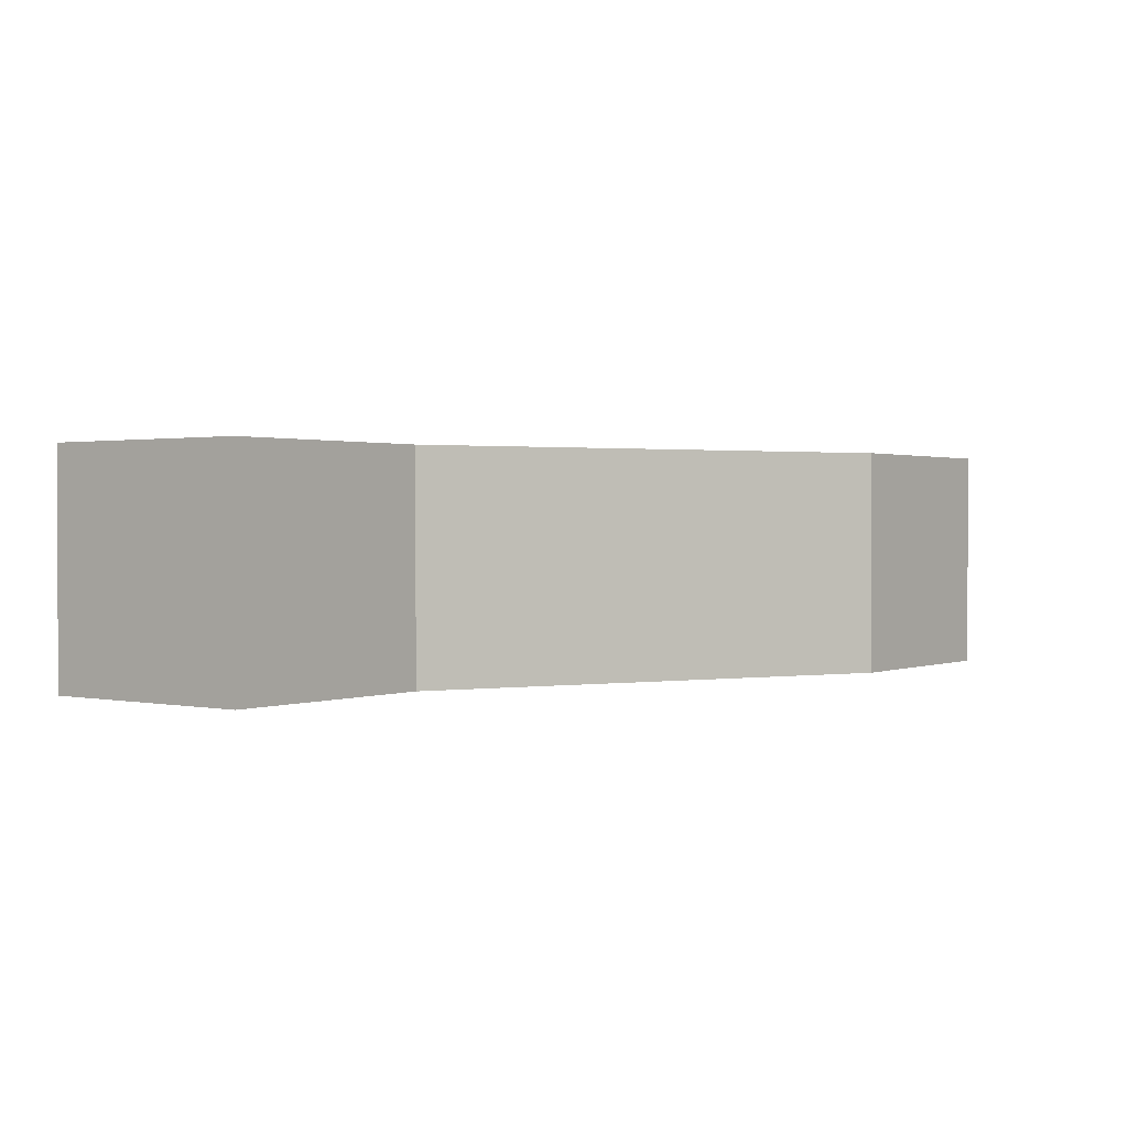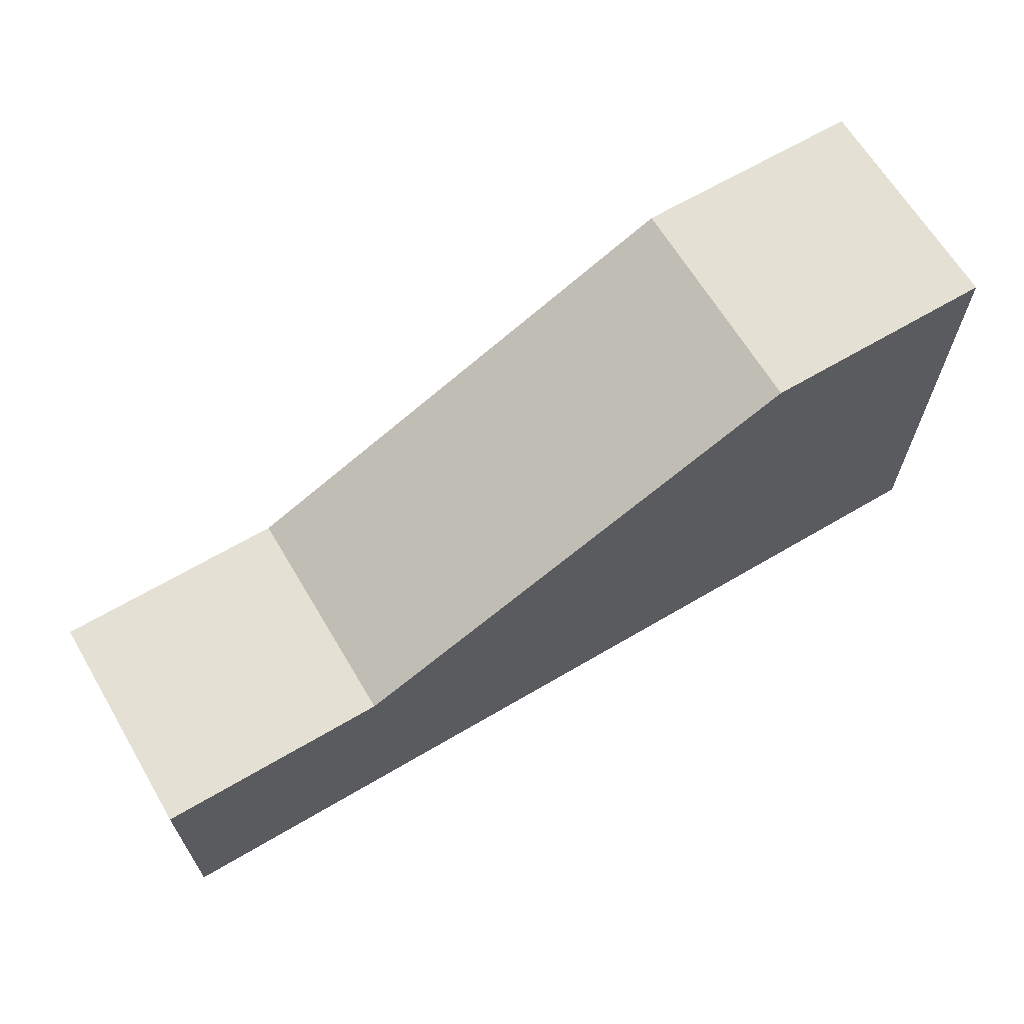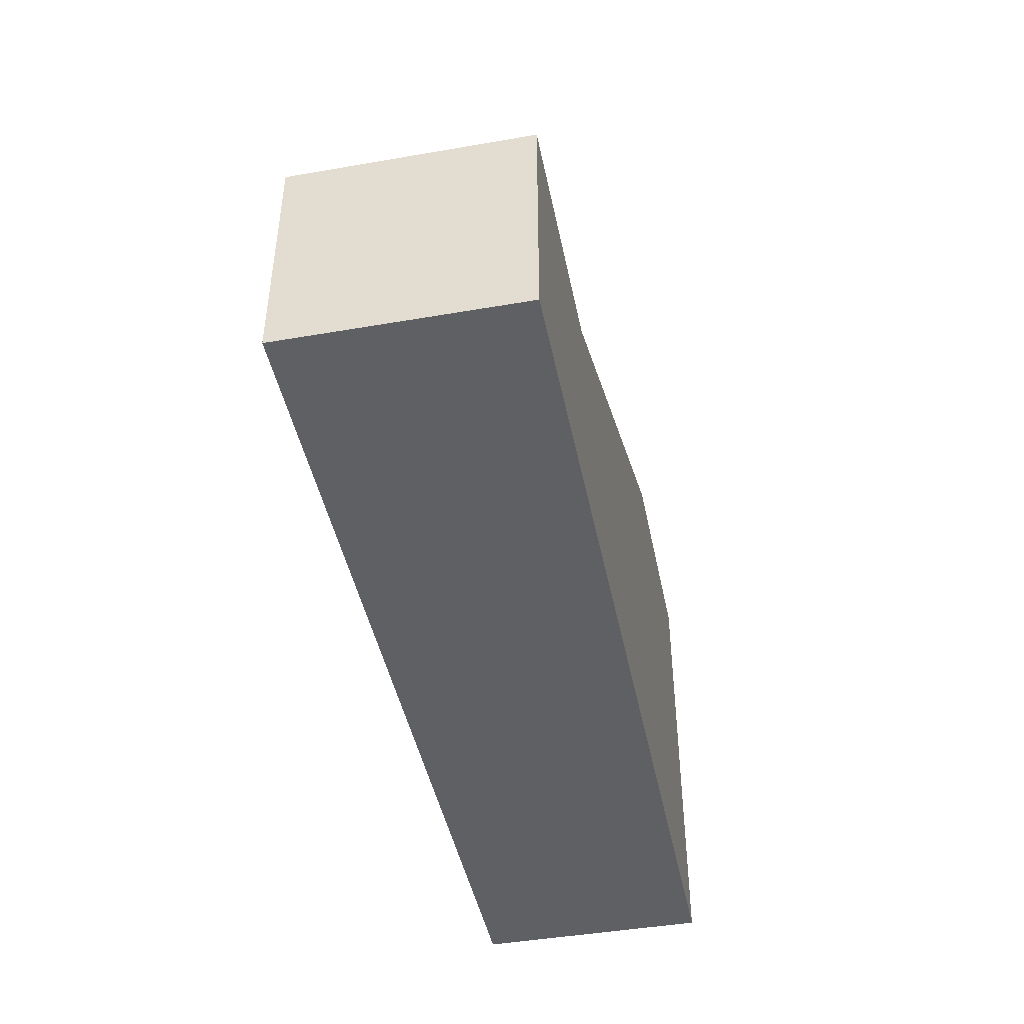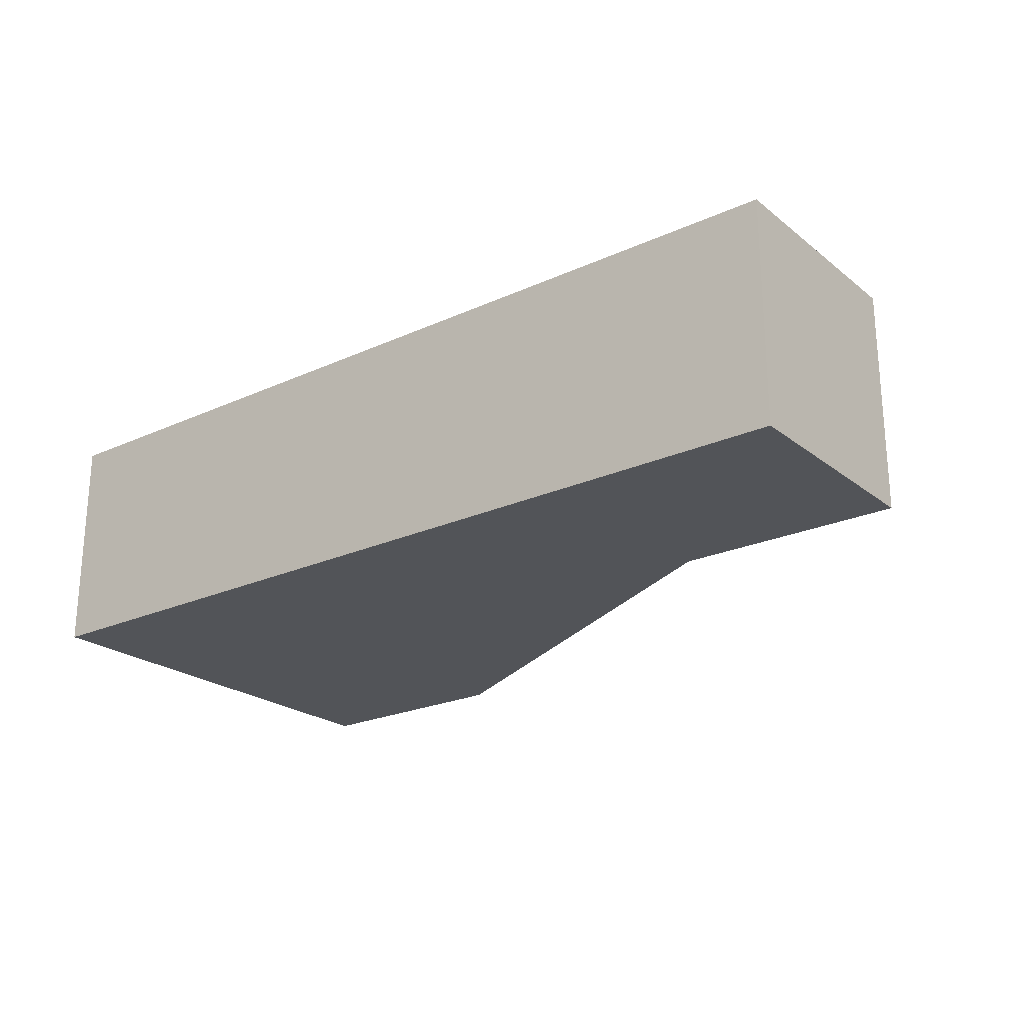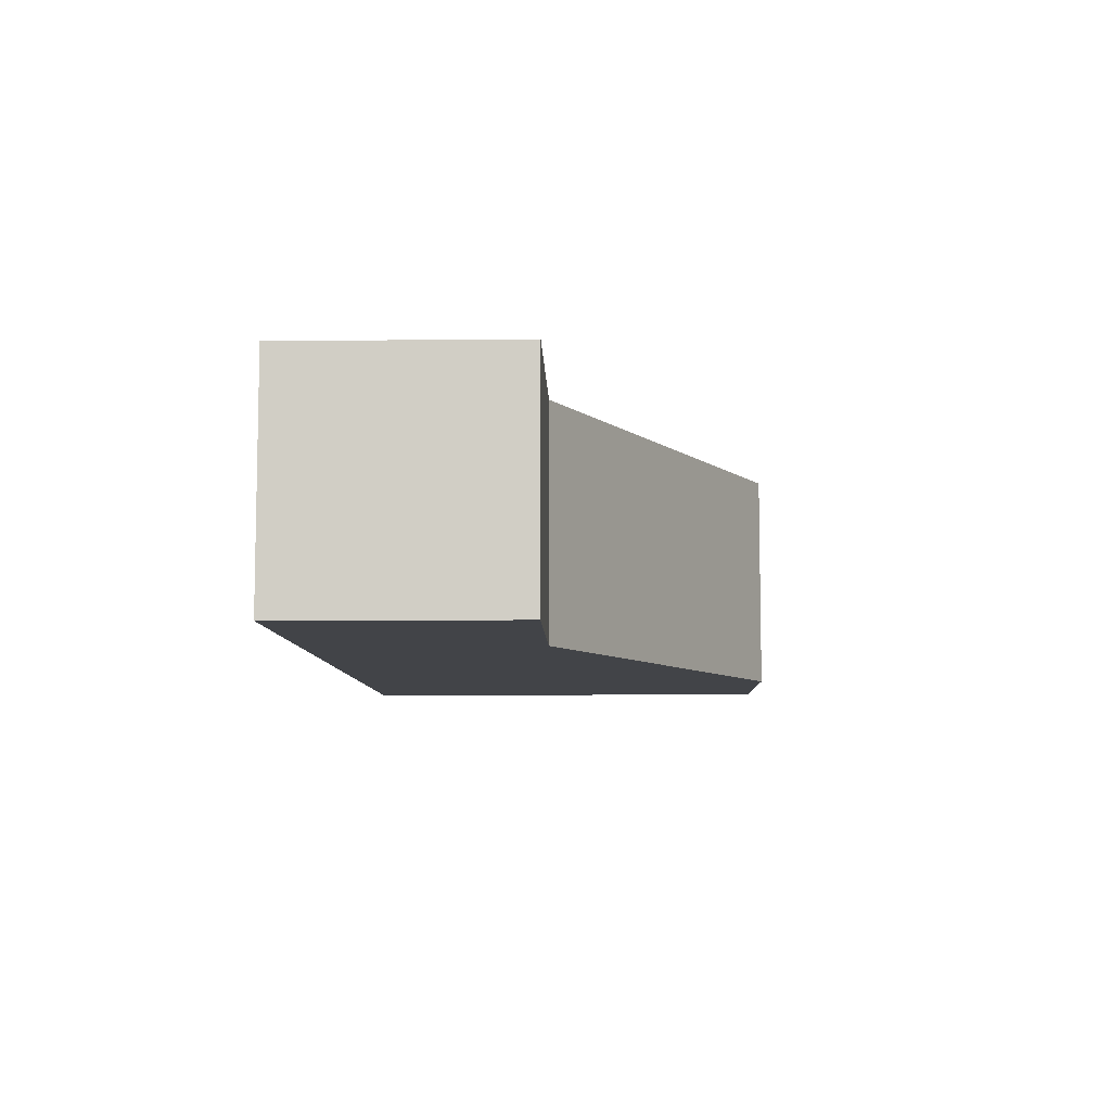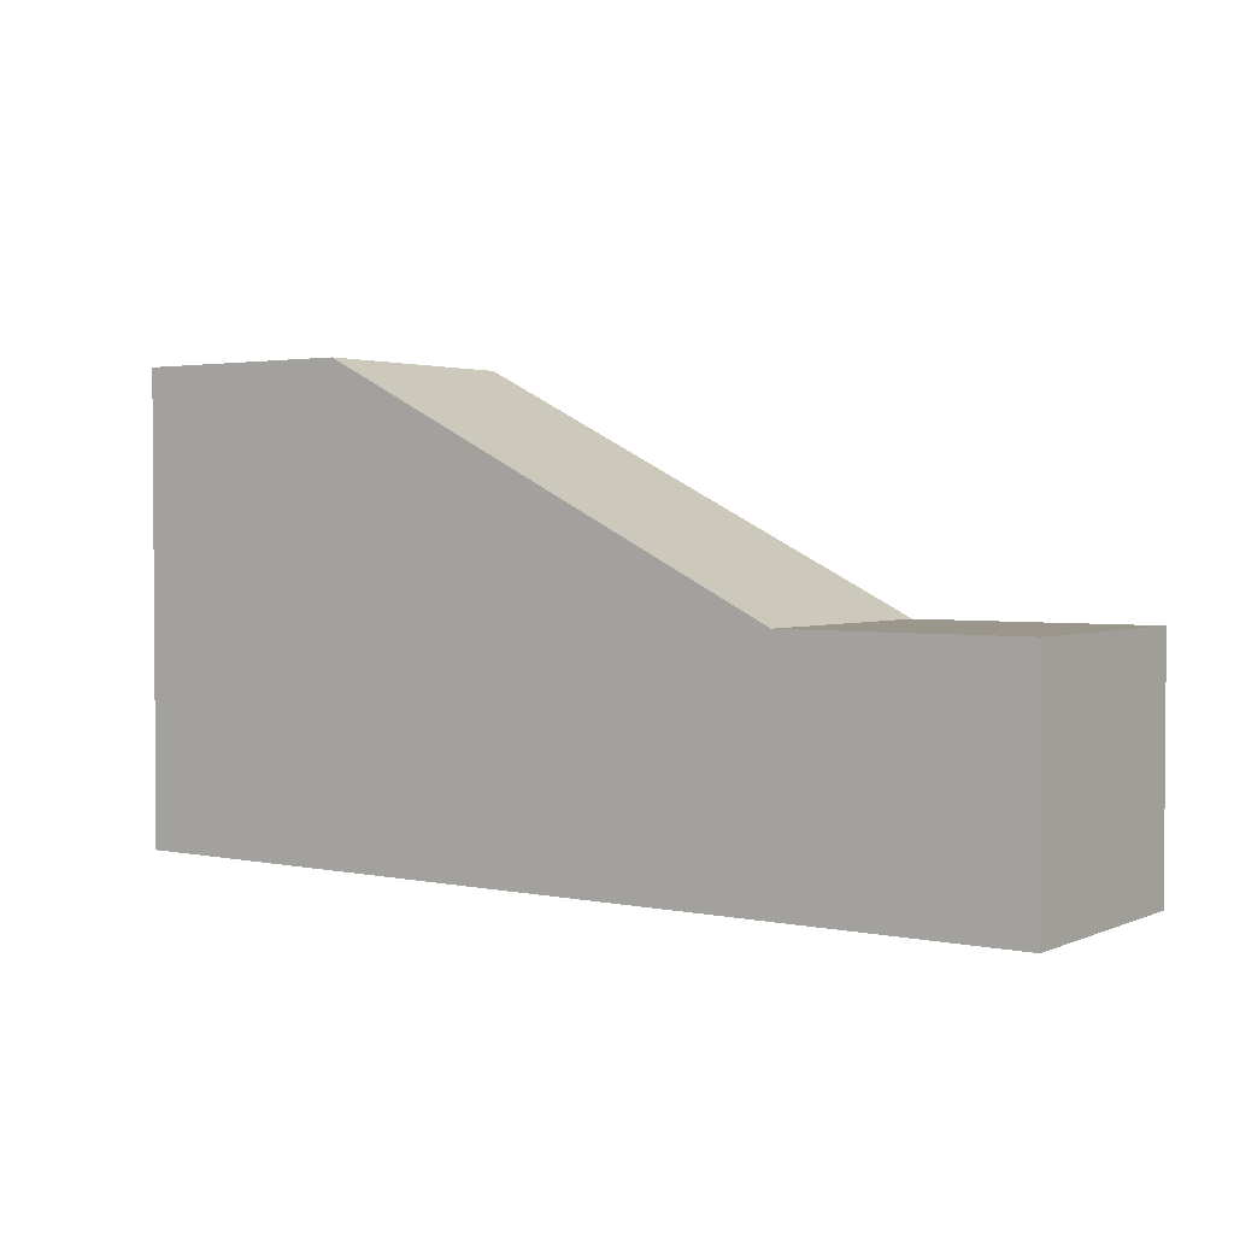
<metadata>
{"format":"obj","ext":"obj","renderer":"f3d","projection":"perspective","resolution":1024,"background":"white","views":[{"elev":1.2,"azim":126.9,"up":"+Z"},{"elev":65.2,"azim":149.3,"up":"+Y"},{"elev":-44.7,"azim":101.4,"up":"+Y"},{"elev":-23.0,"azim":37.6,"up":"+Z"},{"elev":-7.8,"azim":91.5,"up":"+Z"},{"elev":2.3,"azim":35.6,"up":"+Y"}]}
</metadata>
<code>
g pb_Mesh136448
v 2 0 -5.484e-06
v 6 0 -1.645e-05
v 2 2 -5.484e-06
v 0 0 0
v -5.484e-06 0 -2
v 0 2 0
v -5.484e-06 2 -2
v 2 0 -2
v 6 0 -2
v 2 2 -2
v 6 0 -1.645e-05
v 2 2 -5.484e-06
v 6 0 -2
v 2 2 -2
v 6 -2 -2
v 2 -2 -2
v 6 -2 -2.021e-05
v 2 -2 -6.735e-06
v 2 -2 -6.735e-06
v 2 -2 -2
v 0 -2 0
v -6.735e-06 -2 -2
v 2 2 -5.484e-06
v 2 0 -5.484e-06
v 0 2 0
v 0 0 0
v 2 0 -2
v 2 2 -2
v -5.484e-06 0 -2
v -5.484e-06 2 -2
v 2 2 -2
v 2 2 -5.484e-06
v -5.484e-06 2 -2
v 0 2 0
v 0 0 0
v 2 0 -5.484e-06
v 0 -2 0
v 2 -2 -6.735e-06
v 2 0 -2
v -5.484e-06 0 -2
v 2 -2 -2
v -6.735e-06 -2 -2
v -5.484e-06 0 -2
v 0 0 0
v -6.735e-06 -2 -2
v 0 -2 0
v 6 0 -2
v 2 0 -2
v 6 -2 -2
v 2 -2 -2
v 8 0 -2.694e-05
v 8 0 -2
v 8 -2 -2.694e-05
v 8 -2 -2
v 2 0 -5.484e-06
v 6 0 -1.645e-05
v 2 -2 -6.735e-06
v 6 -2 -2.021e-05
v 6 0 -1.645e-05
v 6 0 -2
v 8 0 -2.694e-05
v 8 0 -2
v 6 -2 -2.021e-05
v 6 0 -1.645e-05
v 8 -2 -2.694e-05
v 8 0 -2.694e-05
v 6 0 -2
v 6 -2 -2
v 8 0 -2
v 8 -2 -2
v 6 -2 -2
v 6 -2 -2.021e-05
v 8 -2 -2
v 8 -2 -2.694e-05
g pb_Mesh136448_0
f 2 3 1
f 6 5 4
f 6 7 5
f 10 9 8
f 17 16 15
f 17 18 16
f 21 20 19
f 21 22 20
f 25 24 23
f 25 26 24
f 29 28 27
f 29 30 28
f 37 36 35
f 37 38 36
f 41 40 39
f 41 42 40
f 45 44 43
f 45 46 44
f 49 48 47
f 49 50 48
f 53 52 51
f 53 54 52
f 57 56 55
f 57 58 56
f 65 64 63
f 65 66 64
f 69 68 67
f 69 70 68
f 73 72 71
f 73 74 72
g pb_Mesh136448_1
f 13 12 11
f 13 14 12
f 33 32 31
f 33 34 32
g pb_Mesh136448_2
f 61 60 59
f 61 62 60

</code>
